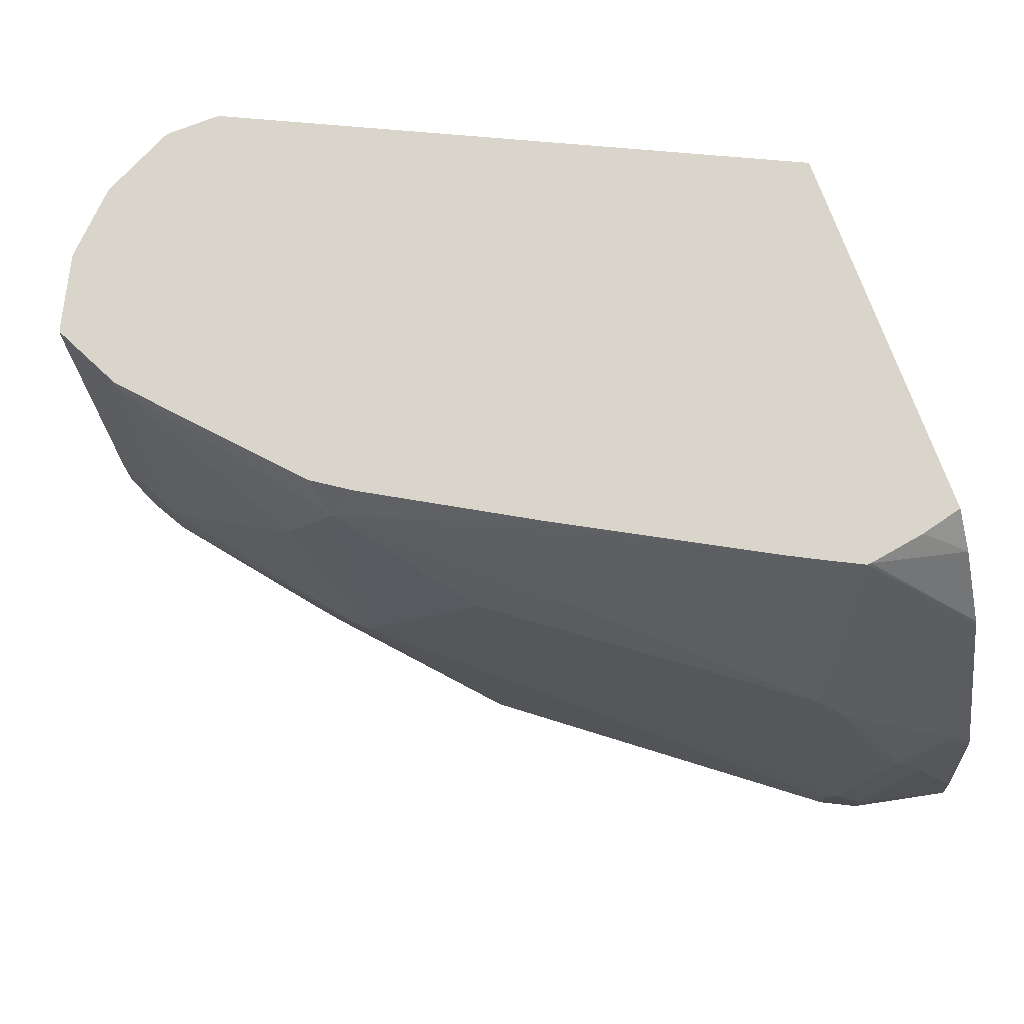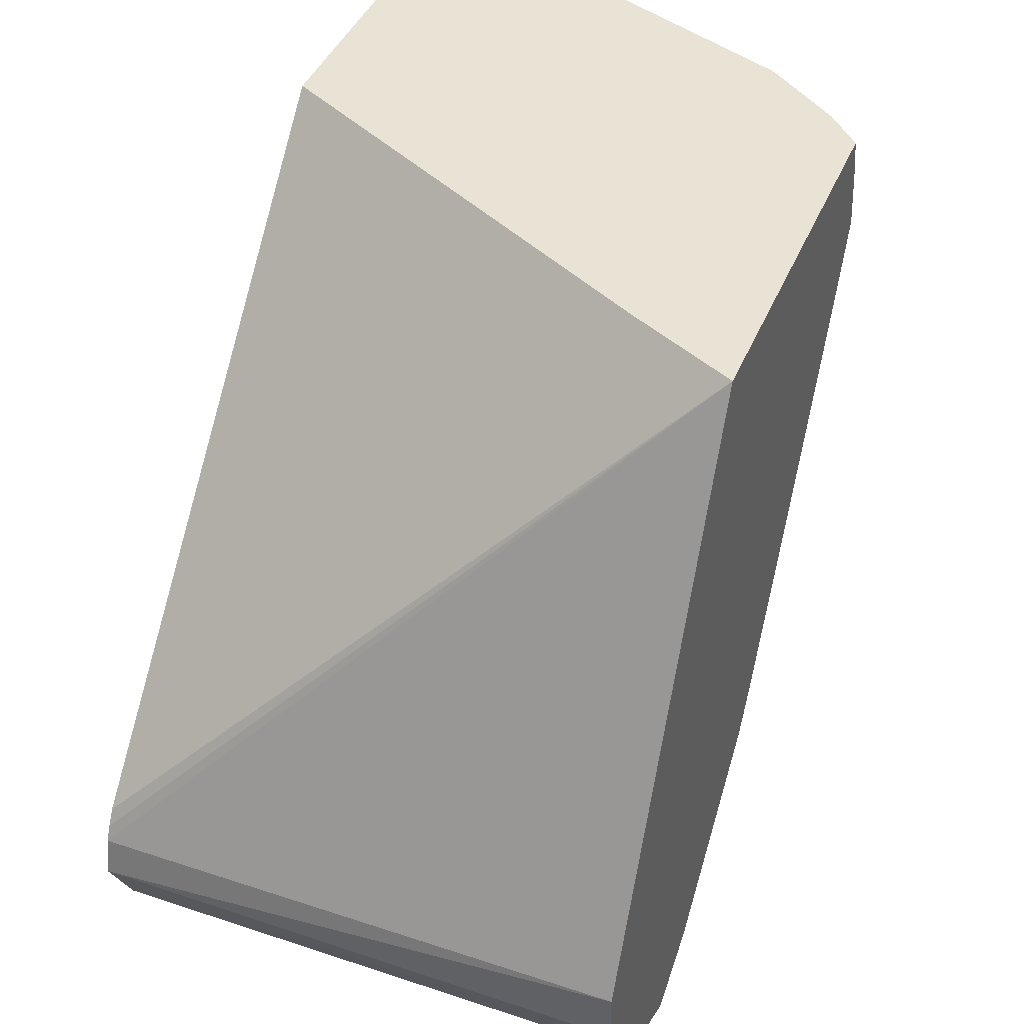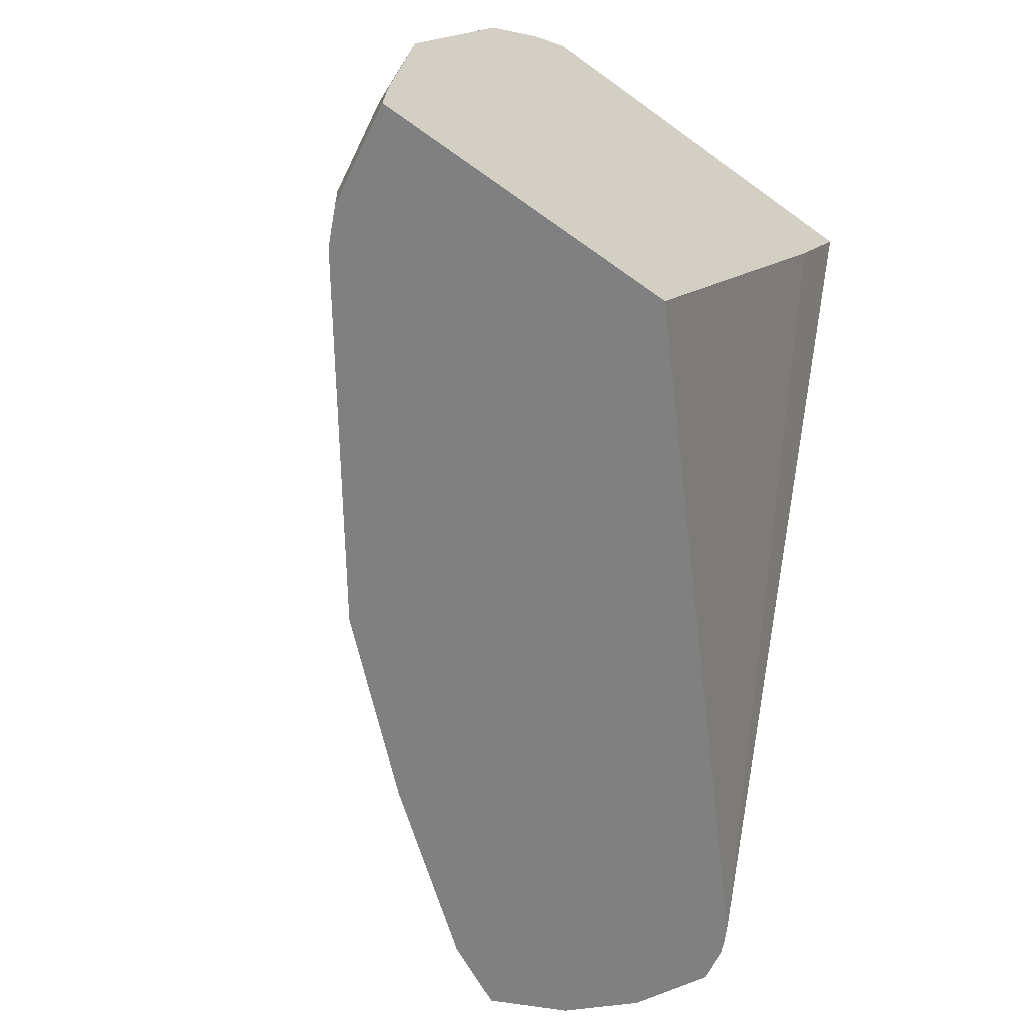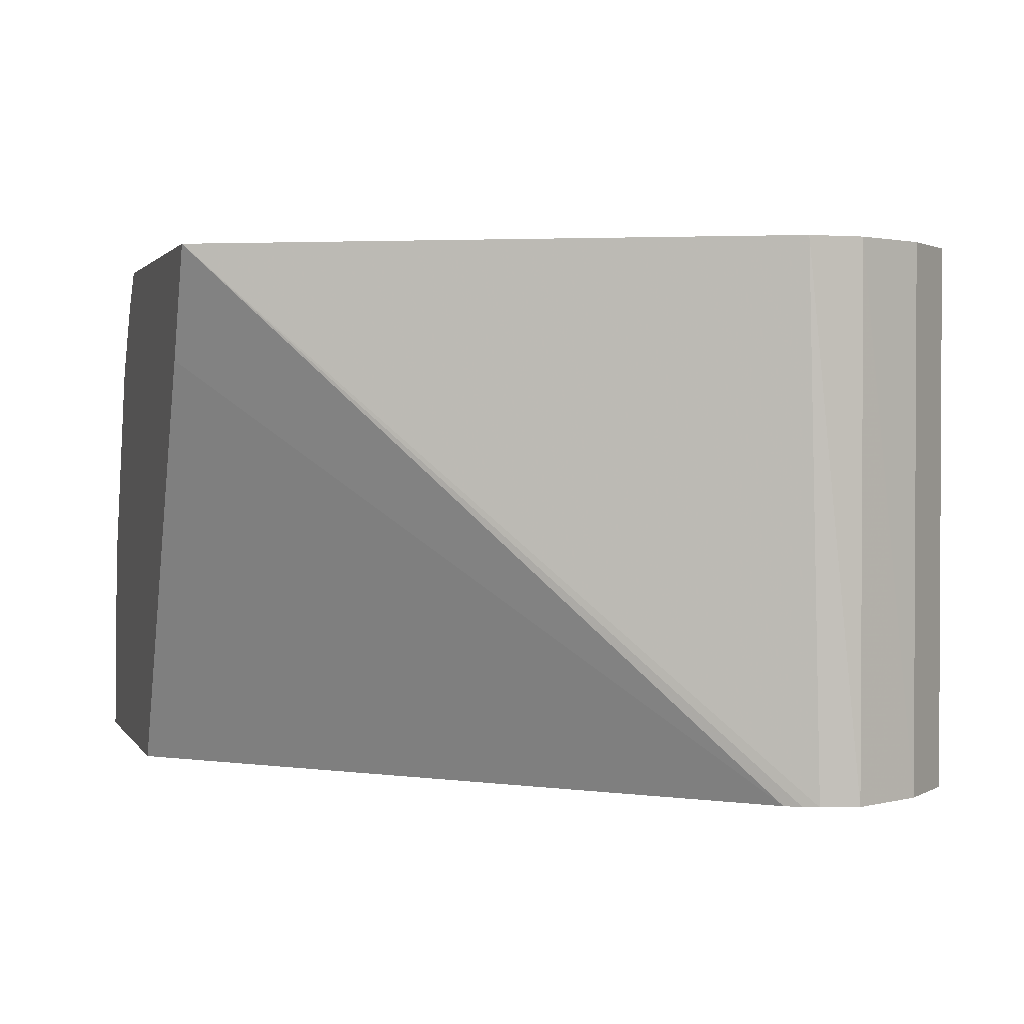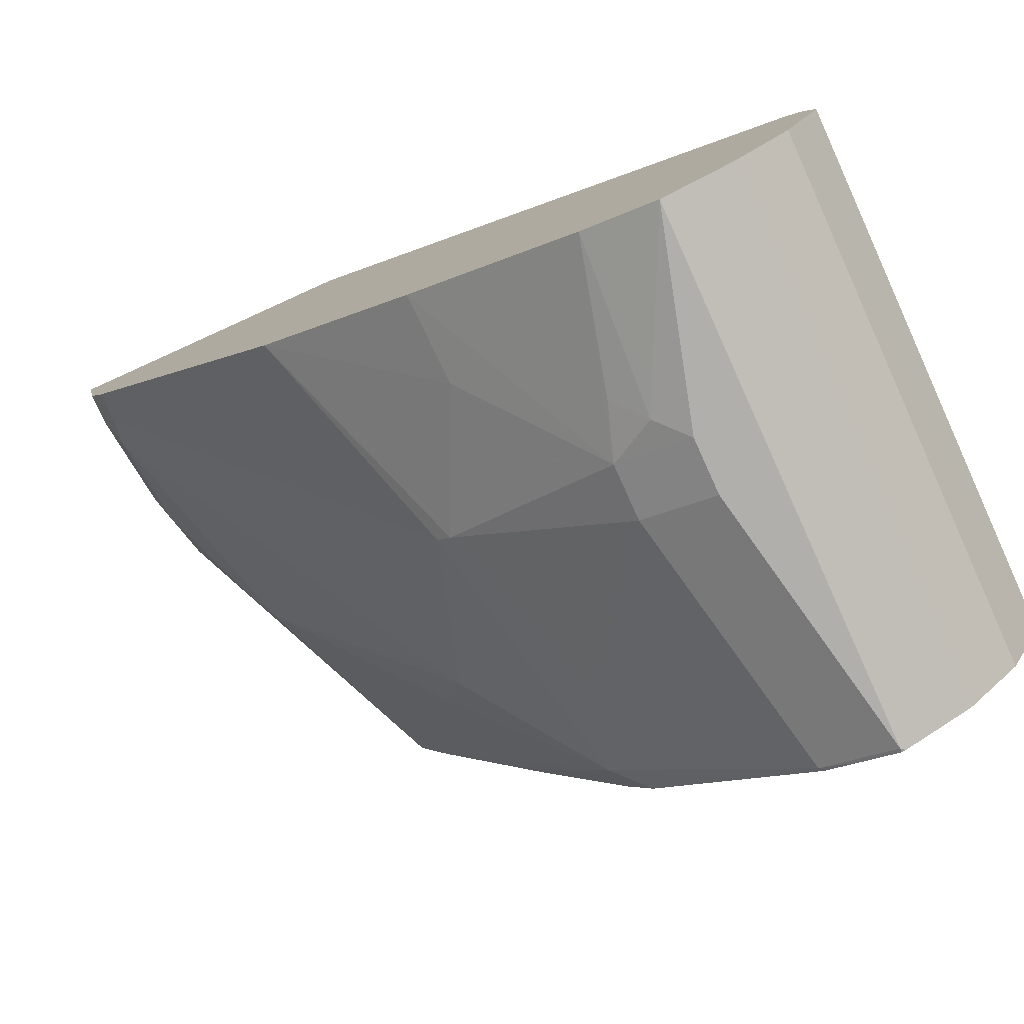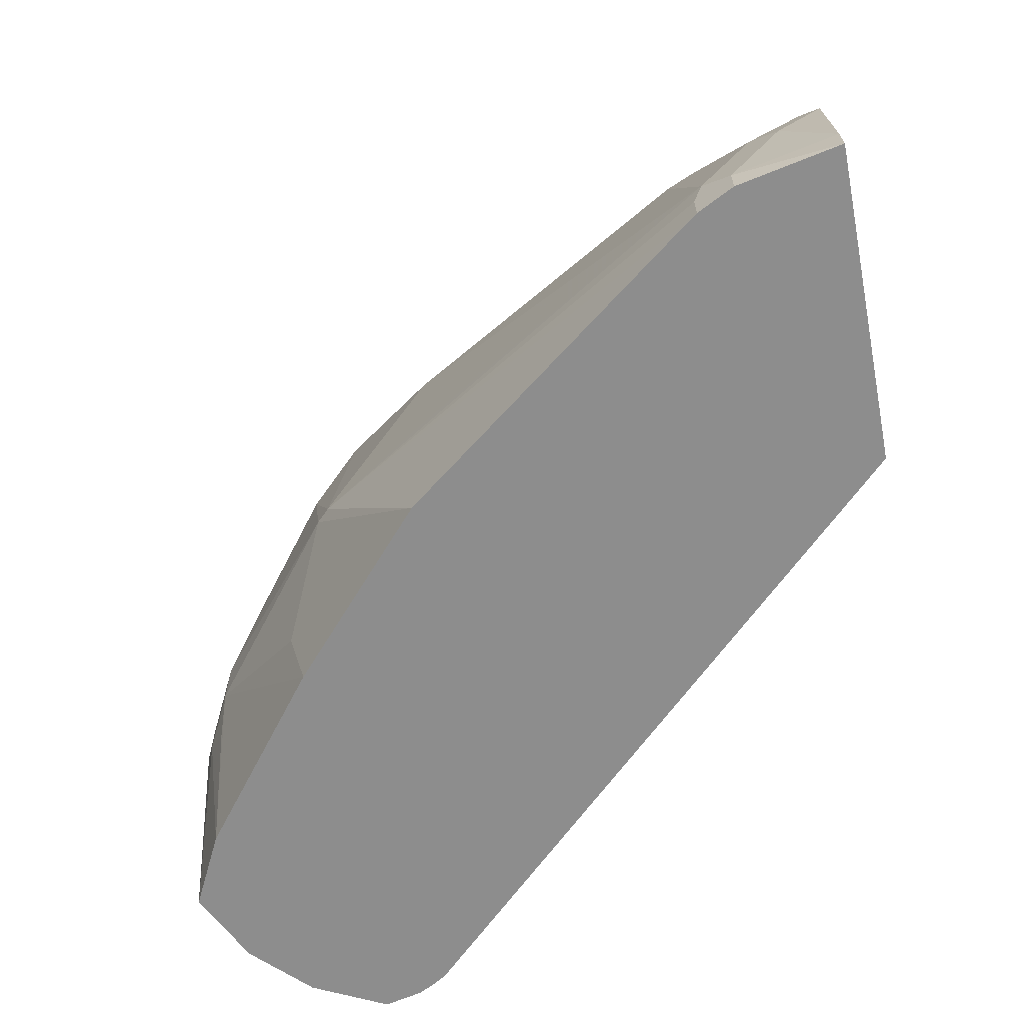
<metadata>
{"format":"obj","ext":"obj","renderer":"f3d","projection":"perspective","resolution":1024,"background":"white","views":[{"elev":74.4,"azim":-110.2,"up":"+Y"},{"elev":42.3,"azim":111.6,"up":"+Z"},{"elev":-60.0,"azim":-36.8,"up":"+Y"},{"elev":1.7,"azim":73.6,"up":"+Y"},{"elev":-78.1,"azim":24.4,"up":"+Z"},{"elev":-64.6,"azim":-79.2,"up":"+Y"}]}
</metadata>
<code>
v -0.107 0.3667 -0.2598
v -0.1071 0.3679 -0.2595
v -0.1058 0.3679 -0.2592
v -0.0968 0.3679 -0.2547
v -0.107 0.22 -0.2598
v -0.1223 0.2903 -0.2598
v -0.1426 0.2903 -0.2496
v -0.1273 0.3667 -0.2496
v -0.1166 0.3679 -0.2548
v -0.08661 0.3679 -0.2496
v -0.08661 0.22 -0.2496
v -0.1233 0.22 -0.2516
v -0.1299 0.2674 -0.2559
v -0.1223 0.2751 -0.2598
v -0.1426 0.2751 -0.2496
v -0.191 0.2827 -0.2101
v -0.1732 0.3362 -0.219
v -0.127 0.3679 -0.2492
v -0.126 0.3679 -0.25
v -0.1795 0.3591 -0.2063
v -0.1703 0.3679 -0.2095
v -0.07132 0.3679 -0.2343
v -0.07132 0.22 -0.2343
v -0.1273 0.22 -0.2496
v -0.1375 0.2598 -0.2502
v -0.1743 0.22 -0.2131
v -0.1732 0.2445 -0.219
v -0.1948 0.2827 -0.2063
v -0.219 0.22 -0.1732
v -0.1773 0.3679 -0.199
v -0.1768 0.3679 -0.1998
v -0.2101 0.3285 -0.1757
v -0.2196 0.3362 -0.1528
v -0.2344 0.3679 -0.0964
v -0.2044 0.3667 -0.1528
v -0.2029 0.3679 -0.1539
v -0.06087 0.3679 -0.2139
v -0.07037 0.22 -0.2324
v -0.2852 0.22 -0.0866
v -0.2852 0.2292 -0.0866
v -0.2865 0.2369 -0.08405
v -0.219 0.2751 -0.1732
v -0.2655 0.3056 -0.0917
v -0.2396 0.3679 -0.08623
v -0.06055 0.3679 -0.1987
v -0.06113 0.22 -0.2139
v -0.2883 0.22 -0.08044
v -0.2903 0.2292 -0.07642
v -0.2865 0.2674 -0.06878
v -0.2808 0.2751 -0.07642
v -0.2712 0.298 -0.08405
v -0.2439 0.3679 -0.07756
v -0.06346 0.22 -0.2035
v -0.1312 0.3679 -0.0481
v -0.2903 0.22 -0.07642
v -0.2961 0.22 -0.0481
v -0.2952 0.2315 -0.0481
v -0.2903 0.2598 -0.06113
v -0.2892 0.2773 -0.0481
v -0.2865 0.2827 -0.05349
v -0.2439 0.3679 -0.07642
v -0.2646 0.3362 -0.0481
v -0.2639 0.3377 -0.0481
v -0.06546 0.22 -0.1995
v -0.1466 0.3373 -0.0481
v -0.06798 0.22 -0.1952
v -0.2382 0.3679 -0.0481
v -0.2097 0.22 -0.0481
v -0.2483 0.3583 -0.0481
v -0.2412 0.3679 -0.06016
f 34 36 35
f 34 43 44
f 41 50 43
f 32 43 33
f 32 41 43
f 33 43 34
f 37 45 46
f 41 48 49
f 39 47 40
f 40 47 48
f 40 48 41
f 41 49 50
f 32 42 41
f 37 46 38
f 28 42 32
f 20 28 32
f 28 40 41
f 43 50 49
f 17 28 20
f 20 30 31
f 20 31 21
f 20 32 33
f 20 33 34
f 28 41 42
f 20 34 35
f 20 36 30
f 22 37 23
f 23 37 38
f 26 29 27
f 28 29 39
f 28 39 40
f 20 35 36
f 43 49 51
f 57 59 58
f 43 52 44
f 16 29 28
f 67 70 69
f 65 68 66
f 61 63 69
f 61 69 70
f 59 62 60
f 54 68 65
f 54 56 68
f 54 57 56
f 54 59 57
f 54 62 59
f 54 63 62
f 54 69 63
f 54 67 69
f 54 66 64
f 54 65 66
f 53 54 64
f 45 53 46
f 45 54 53
f 47 55 48
f 48 55 56
f 48 56 57
f 48 57 58
f 43 51 52
f 48 58 49
f 49 59 60
f 49 60 51
f 51 60 52
f 52 60 62
f 52 62 63
f 52 63 61
f 49 58 59
f 16 27 29
f 2 36 34
f 15 27 16
f 5 11 23
f 2 4 3
f 2 10 4
f 2 22 10
f 2 37 22
f 2 45 37
f 2 54 45
f 2 67 54
f 2 70 67
f 2 61 70
f 2 52 61
f 2 44 52
f 2 34 44
f 2 30 36
f 5 23 38
f 2 31 30
f 2 18 21
f 2 19 18
f 2 8 9
f 1 8 2
f 1 7 8
f 1 6 7
f 1 14 6
f 1 5 14
f 1 11 5
f 1 10 11
f 1 4 10
f 1 3 4
f 1 2 3
f 16 28 17
f 2 21 31
f 5 38 46
f 2 9 19
f 5 53 64
f 8 18 19
f 8 19 9
f 8 17 20
f 8 20 21
f 8 21 18
f 10 22 23
f 7 17 8
f 12 24 13
f 13 25 15
f 13 15 14
f 15 25 24
f 15 24 26
f 5 46 53
f 15 26 27
f 13 24 25
f 7 16 17
f 10 23 11
f 5 47 39
f 5 68 56
f 5 56 55
f 5 55 47
f 5 64 66
f 5 39 29
f 5 29 26
f 5 66 68
f 5 24 12
f 5 12 13
f 5 13 14
f 6 14 15
f 6 15 7
f 5 26 24
f 7 15 16

</code>
